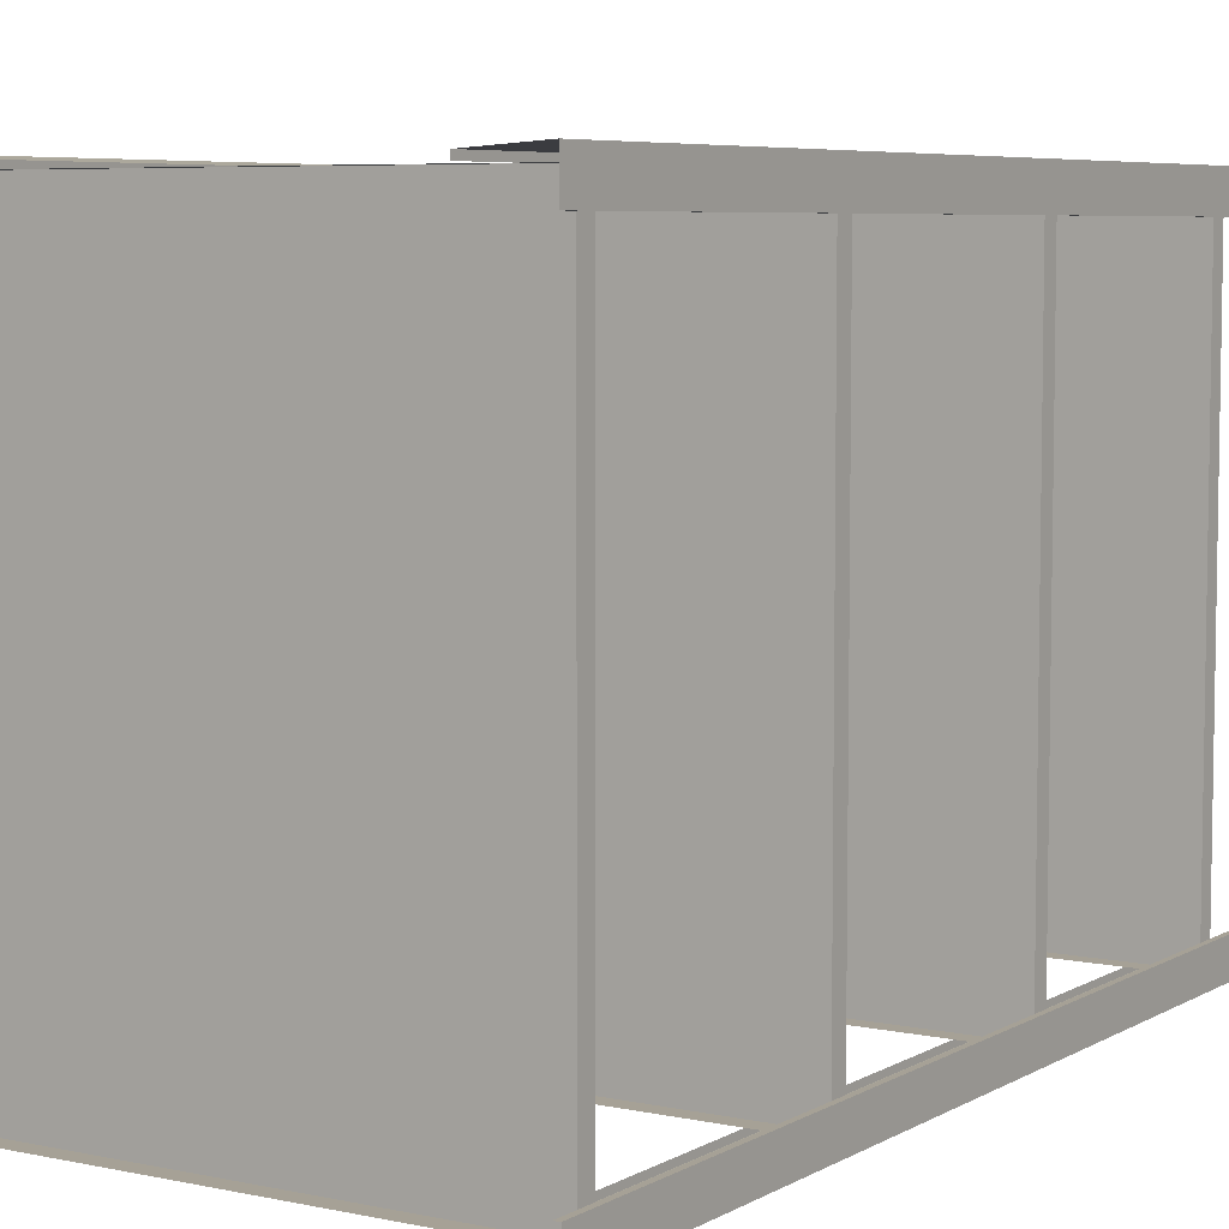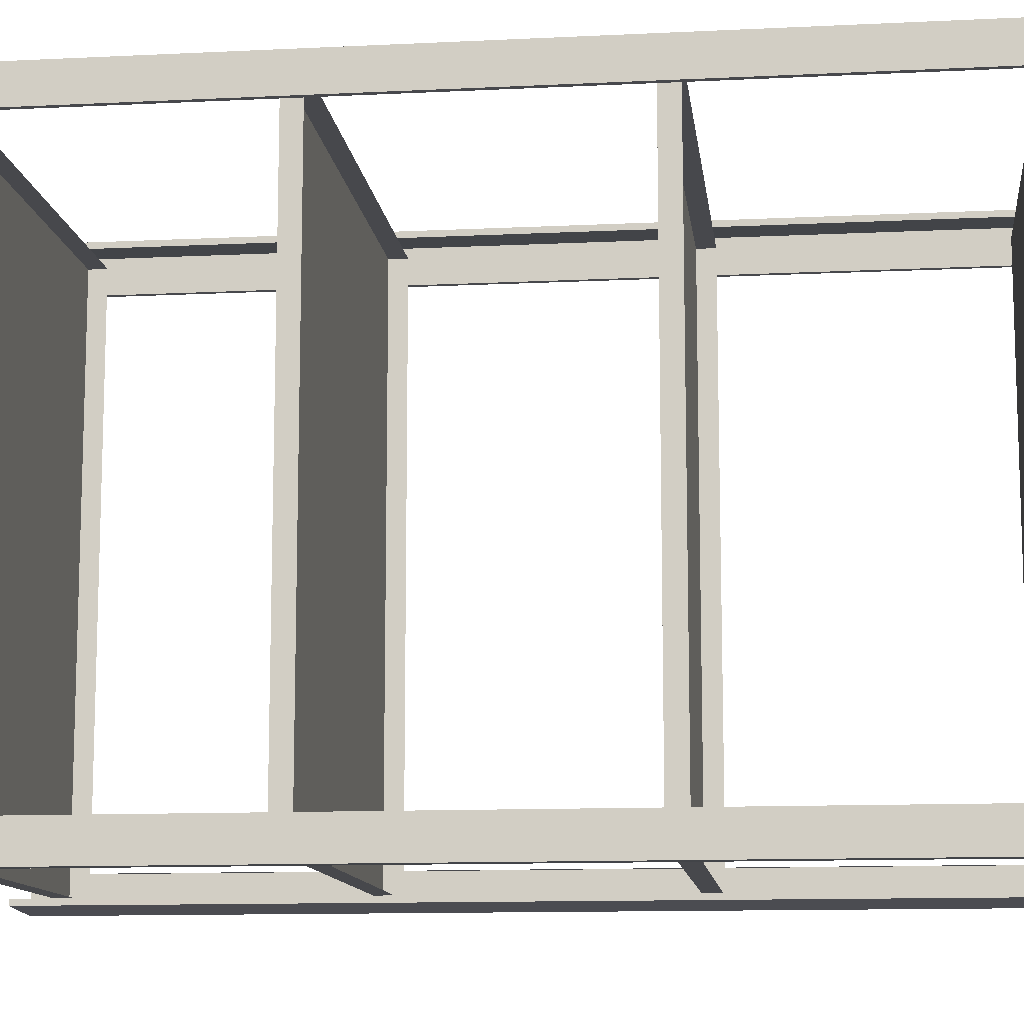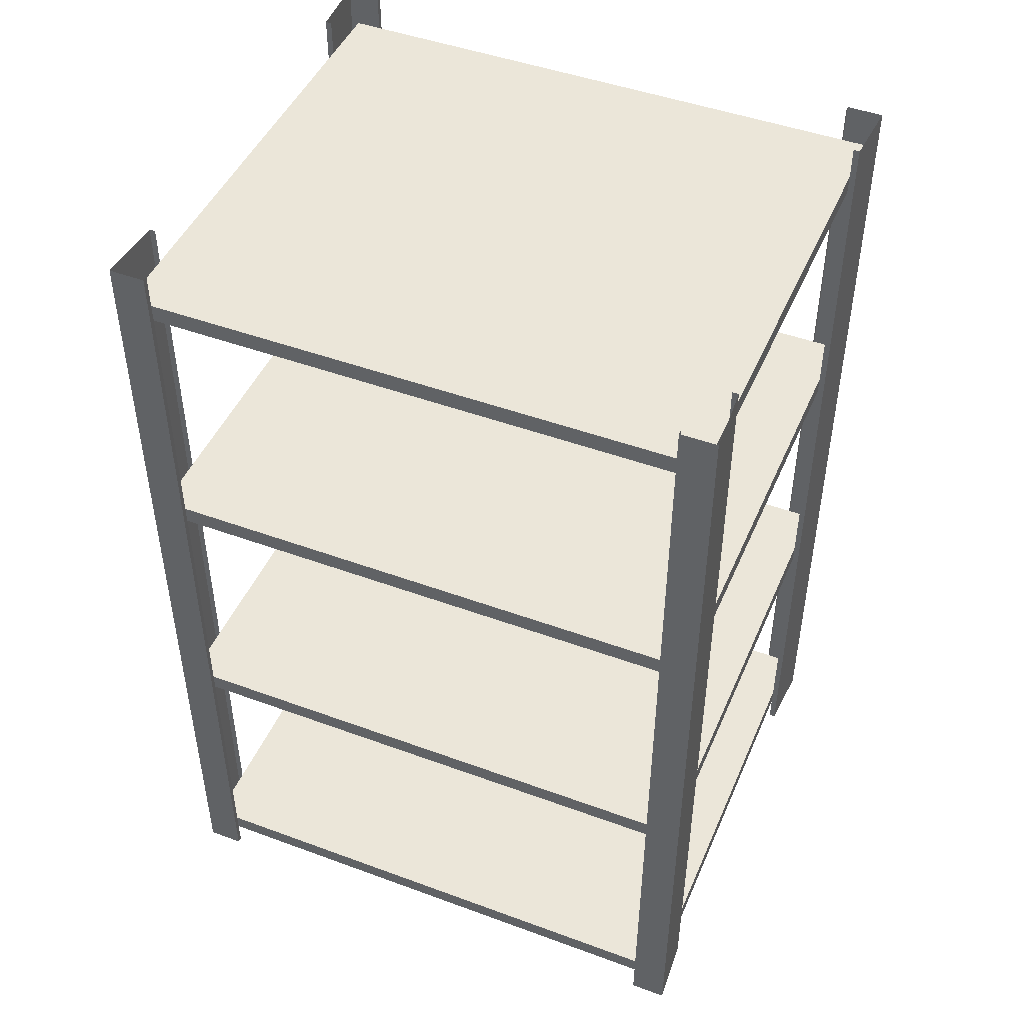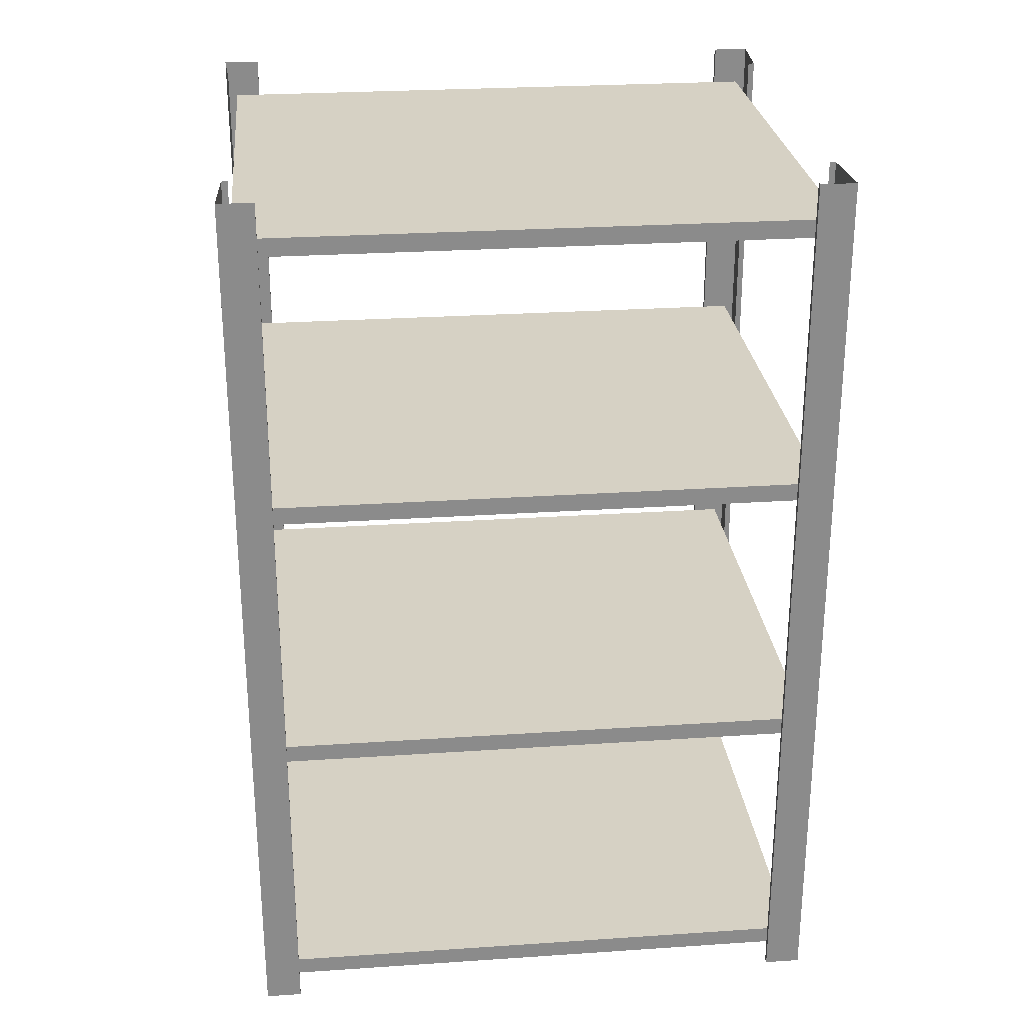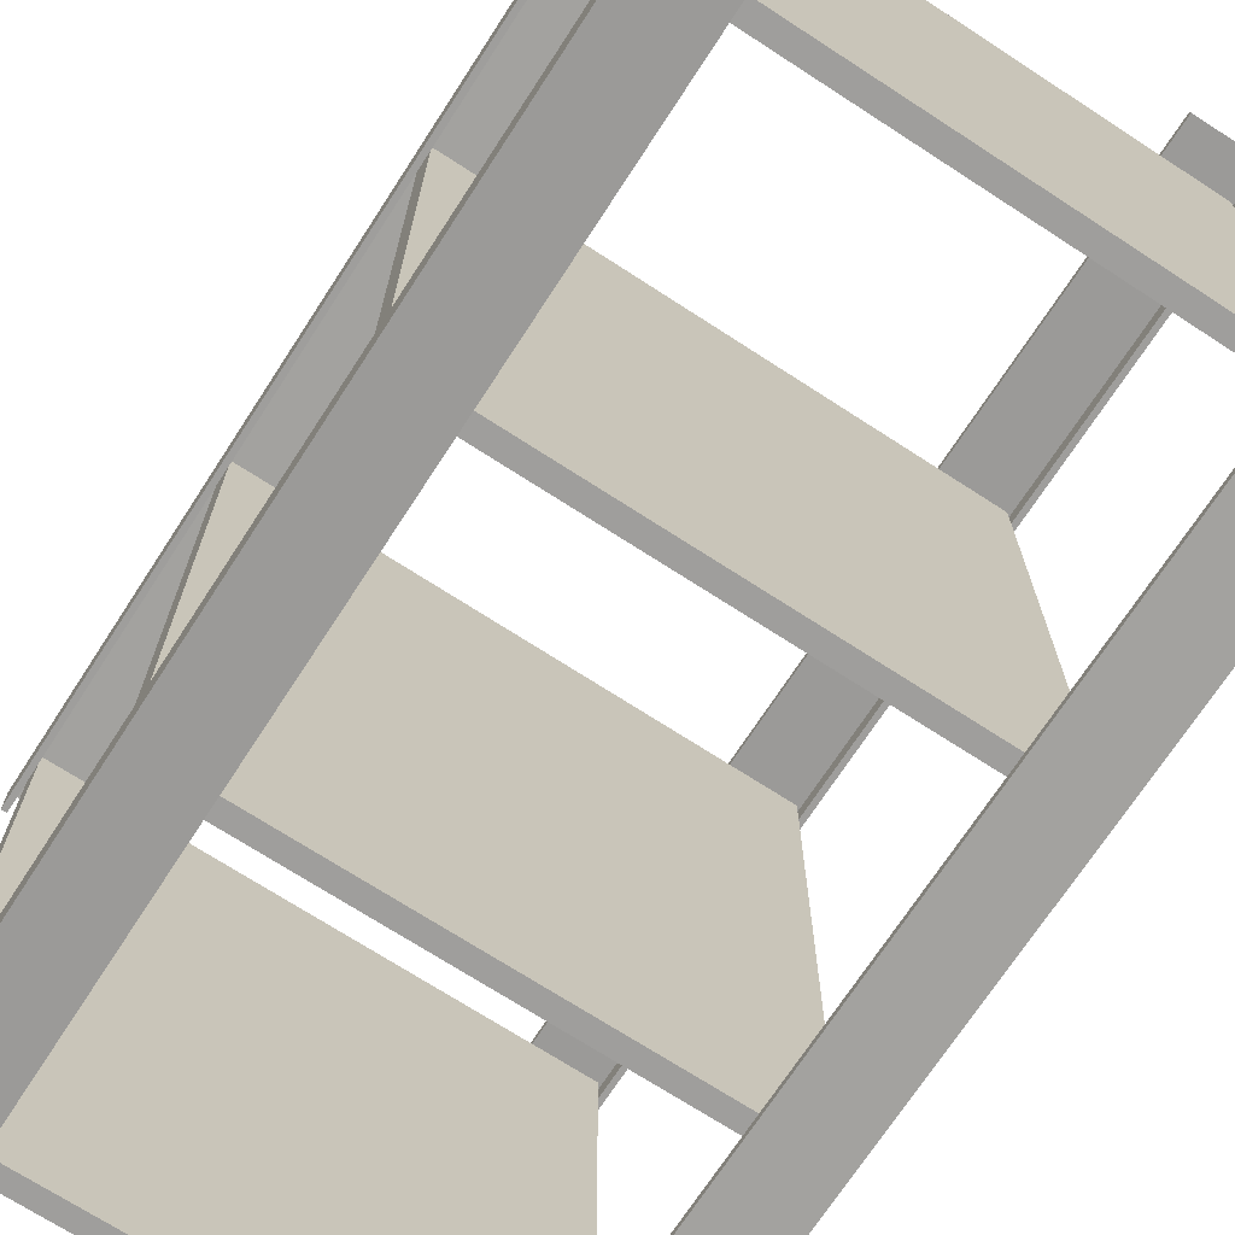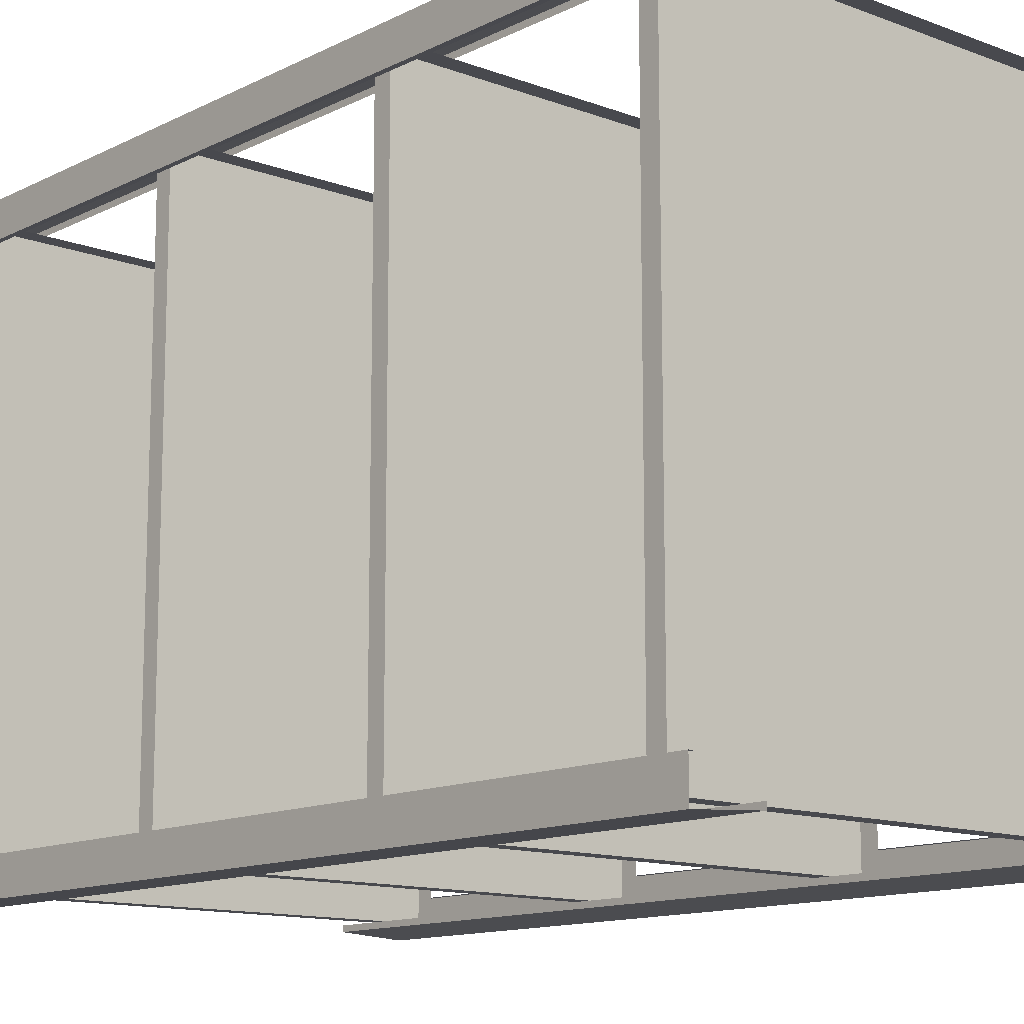
<metadata>
{"format":"obj","ext":"obj","renderer":"f3d","projection":"perspective","resolution":1024,"background":"white","views":[{"elev":6.2,"azim":32.4,"up":"+Z"},{"elev":-11.6,"azim":-83.2,"up":"+Z"},{"elev":46.7,"azim":-67.3,"up":"+Y"},{"elev":26.6,"azim":-96.0,"up":"+Y"},{"elev":-71.0,"azim":147.0,"up":"+Z"},{"elev":-12.7,"azim":-41.1,"up":"+Z"}]}
</metadata>
<code>
o group_0_ID4
v -1.266 0.09897 0.02402
v -1.266 0.09897 1.161
v -1.266 0.1704 1.161
v -1.266 0.1704 0.02402
v -1.266 0.09897 1.161
v -0.2759 0.09897 1.161
v -0.2759 0.1704 1.161
v -1.266 0.1704 1.161
v -0.2759 0.1704 1.161
v -0.2759 0.1704 0.02402
v -1.266 0.1704 0.02402
v -1.266 0.1704 1.161
v -1.266 0.09897 -1.113
v -1.266 0.1704 -1.113
v 0.7141 0.09897 1.161
v 0.7141 0.1704 1.161
v 0.7141 0.1704 1.161
v 0.7141 0.1704 0.02402
v -0.2759 0.1704 -1.113
v -1.266 0.1704 -1.113
v -0.2759 0.09897 -1.113
v -1.266 0.09897 -1.113
v -1.266 0.1704 -1.113
v -0.2759 0.1704 -1.113
v 0.7141 0.09897 1.161
v 0.7141 0.09897 0.02402
v 0.7141 0.1704 0.02402
v 0.7141 0.1704 1.161
v 0.7141 0.1704 -1.113
v 0.7141 0.09897 -1.113
v 0.7141 0.1704 -1.113
v 0.7141 0.09897 -1.113
v 0.7141 0.1704 -1.113
f 1 2 3 4
f 5 6 7 8
f 9 10 11 12
f 13 1 4 14
f 6 15 16 7
f 10 9 17 18
f 10 19 20 11
f 21 22 23 24
f 25 26 27 28
f 19 10 18 29
f 30 21 24 31
f 26 32 33 27
o group_0.001_ID12
v -1.29 3.608 1.205
v -1.29 3.608 1.062
v -1.29 1.432 1.062
v -1.29 1.432 1.205
v -1.29 3.608 1.062
v -1.269 3.608 1.062
v -1.269 1.432 1.062
v -1.29 1.432 1.062
v -1.29 0 1.062
v -1.29 0 1.205
v -1.025 3.608 1.188
v -1.29 3.608 1.205
v -1.29 1.432 1.205
v -1.025 1.432 1.188
v -1.269 0 1.062
v -1.29 0 1.062
v -1.29 0 1.205
v -1.025 0 1.188
v -1.025 3.608 1.164
v -1.025 3.608 1.188
v -1.025 1.432 1.188
v -1.025 1.432 1.164
v -1.025 0 1.188
v -1.025 0 1.164
f 34 35 36 37
f 38 39 40 41
f 37 36 42 43
f 44 45 46 47
f 41 40 48 49
f 47 46 50 51
f 52 53 54 55
f 55 54 56 57
o group_0.002_ID18
v -0.2759 3.393 -1.113
v -1.266 3.393 -1.113
v -1.266 3.464 -1.113
v -0.2759 3.464 -1.113
v -1.266 3.393 -1.113
v -1.266 3.393 0.02402
v -1.266 3.464 0.02402
v -1.266 3.464 -1.113
v -0.2759 3.464 0.02402
v -0.2759 3.464 -1.113
v -1.266 3.464 -1.113
v -1.266 3.464 0.02402
v 0.7141 3.393 -1.113
v 0.7141 3.464 -1.113
v -1.266 3.393 1.161
v -1.266 3.464 1.161
v 0.7141 3.464 0.02402
v 0.7141 3.464 -1.113
v -0.2759 3.464 1.161
v -1.266 3.464 1.161
v 0.7141 3.393 0.02402
v 0.7141 3.393 -1.113
v 0.7141 3.464 -1.113
v 0.7141 3.464 0.02402
v -1.266 3.393 1.161
v -0.2759 3.393 1.161
v -0.2759 3.464 1.161
v -1.266 3.464 1.161
v 0.7141 3.464 1.161
v 0.7141 3.393 1.161
v 0.7141 3.464 1.161
v 0.7141 3.393 1.161
v 0.7141 3.464 1.161
f 58 59 60 61
f 62 63 64 65
f 66 67 68 69
f 70 58 61 71
f 63 72 73 64
f 67 66 74 75
f 76 66 69 77
f 78 79 80 81
f 82 83 84 85
f 66 76 86 74
f 87 78 81 88
f 83 89 90 84
o group_0.003_ID24
v -0.2759 1.268 -1.113
v -0.2759 1.268 0.02402
v 0.7141 1.268 0.02402
v 0.7141 1.268 -1.113
v -1.266 1.268 -1.113
v -1.266 1.268 0.02402
v -0.2759 1.268 1.161
v 0.7141 1.268 1.161
v 0.7141 1.197 0.02402
v 0.7141 1.197 -1.113
v 0.7141 1.268 -1.113
v 0.7141 1.268 0.02402
v 0.7141 1.197 -1.113
v -0.2759 1.197 -1.113
v -0.2759 1.268 -1.113
v 0.7141 1.268 -1.113
v -1.266 1.197 -1.113
v -1.266 1.268 -1.113
v -1.266 1.197 -1.113
v -1.266 1.197 0.02402
v -1.266 1.268 0.02402
v -1.266 1.268 -1.113
v -1.266 1.268 1.161
v -0.2759 1.197 1.161
v 0.7141 1.197 1.161
v 0.7141 1.268 1.161
v -0.2759 1.268 1.161
v 0.7141 1.197 1.161
v 0.7141 1.268 1.161
v -1.266 1.197 1.161
v -1.266 1.268 1.161
v -1.266 1.197 1.161
v -1.266 1.268 1.161
f 91 92 93 94
f 92 91 95 96
f 92 97 98 93
f 99 100 101 102
f 103 104 105 106
f 104 107 108 105
f 109 110 111 112
f 97 92 96 113
f 114 115 116 117
f 118 99 102 119
f 110 120 121 111
f 122 114 117 123
o group_0.004_ID30
v 0.4729 3.608 -1.116
v 0.4729 3.608 -1.14
v 0.4729 1.432 -1.14
v 0.4729 1.432 -1.116
v 0.4729 3.608 -1.14
v 0.7385 3.608 -1.157
v 0.7385 1.432 -1.157
v 0.4729 1.432 -1.14
v 0.4729 0 -1.14
v 0.4729 0 -1.116
v 0.7385 3.608 -1.157
v 0.7385 3.608 -1.014
v 0.7385 1.432 -1.014
v 0.7385 1.432 -1.157
v 0.4729 1.432 -1.14
v 0.7385 1.432 -1.157
v 0.7385 0 -1.157
v 0.4729 0 -1.14
v 0.7385 3.608 -1.014
v 0.717 3.608 -1.014
v 0.717 1.432 -1.014
v 0.7385 1.432 -1.014
v 0.7385 0 -1.014
v 0.7385 0 -1.157
v 0.717 0 -1.014
v 0.7385 0 -1.014
f 124 125 126 127
f 128 129 130 131
f 127 126 132 133
f 134 135 136 137
f 138 139 140 141
f 142 143 144 145
f 137 136 146 147
f 145 144 148 149
o group_0.005_ID36
v 0.7141 2.295 -1.113
v -0.2759 2.295 -1.113
v -0.2759 2.366 -1.113
v 0.7141 2.366 -1.113
v -1.266 2.295 -1.113
v -1.266 2.366 -1.113
v -0.2759 2.366 -1.113
v -0.2759 2.366 0.02402
v 0.7141 2.366 0.02402
v 0.7141 2.366 -1.113
v 0.7141 2.295 0.02402
v 0.7141 2.295 -1.113
v 0.7141 2.366 -1.113
v 0.7141 2.366 0.02402
v -1.266 2.295 -1.113
v -1.266 2.295 0.02402
v -1.266 2.366 0.02402
v -1.266 2.366 -1.113
v -1.266 2.366 -1.113
v -1.266 2.366 0.02402
v -0.2759 2.366 1.161
v 0.7141 2.366 1.161
v 0.7141 2.295 1.161
v 0.7141 2.366 1.161
v -1.266 2.295 1.161
v -1.266 2.366 1.161
v -1.266 2.366 1.161
v -0.2759 2.295 1.161
v 0.7141 2.295 1.161
v 0.7141 2.366 1.161
v -0.2759 2.366 1.161
v -1.266 2.295 1.161
v -1.266 2.366 1.161
f 150 151 152 153
f 151 154 155 152
f 156 157 158 159
f 160 161 162 163
f 164 165 166 167
f 157 156 168 169
f 157 170 171 158
f 172 160 163 173
f 165 174 175 166
f 170 157 169 176
f 177 178 179 180
f 181 177 180 182
o group_0.006_ID42
v 0.4729 1.432 1.188
v 0.4729 1.432 1.164
v 0.4729 0 1.164
v 0.4729 0 1.188
v 0.4729 3.608 1.188
v 0.4729 3.608 1.164
v 0.7385 1.432 1.205
v 0.4729 1.432 1.188
v 0.4729 0 1.188
v 0.7385 0 1.205
v 0.7385 3.608 1.205
v 0.4729 3.608 1.188
v 0.4729 1.432 1.188
v 0.7385 1.432 1.205
v 0.7385 1.432 1.062
v 0.7385 1.432 1.205
v 0.7385 0 1.205
v 0.7385 0 1.062
v 0.7385 3.608 1.062
v 0.7385 3.608 1.205
v 0.717 1.432 1.062
v 0.7385 1.432 1.062
v 0.7385 0 1.062
v 0.717 0 1.062
v 0.717 3.608 1.062
v 0.7385 3.608 1.062
f 183 184 185 186
f 187 188 184 183
f 189 190 191 192
f 193 194 195 196
f 197 198 199 200
f 201 202 198 197
f 203 204 205 206
f 207 208 204 203
o group_0.007_ID48
v -1.025 1.432 -1.14
v -1.025 1.432 -1.116
v -1.025 0 -1.116
v -1.025 0 -1.14
v -1.025 3.608 -1.14
v -1.025 3.608 -1.116
v -1.29 1.432 -1.157
v -1.025 1.432 -1.14
v -1.025 0 -1.14
v -1.29 0 -1.157
v -1.29 3.608 -1.157
v -1.025 3.608 -1.14
v -1.025 1.432 -1.14
v -1.29 1.432 -1.157
v -1.29 1.432 -1.014
v -1.29 1.432 -1.157
v -1.29 0 -1.157
v -1.29 0 -1.014
v -1.29 3.608 -1.014
v -1.29 3.608 -1.157
v -1.269 1.432 -1.014
v -1.29 1.432 -1.014
v -1.29 0 -1.014
v -1.269 0 -1.014
v -1.269 3.608 -1.014
v -1.29 3.608 -1.014
f 209 210 211 212
f 213 214 210 209
f 215 216 217 218
f 219 220 221 222
f 223 224 225 226
f 227 228 224 223
f 229 230 231 232
f 233 234 230 229

</code>
